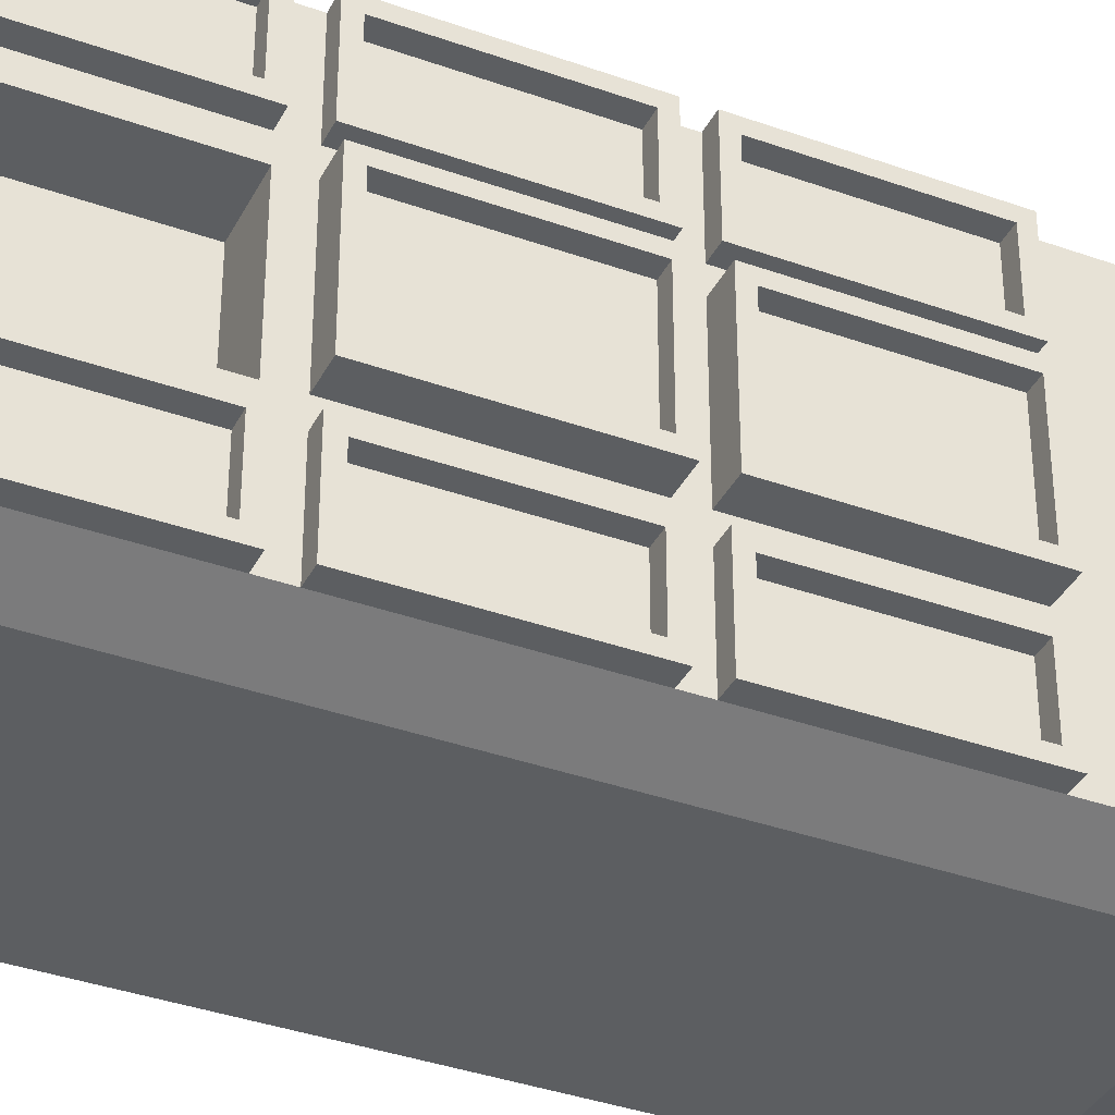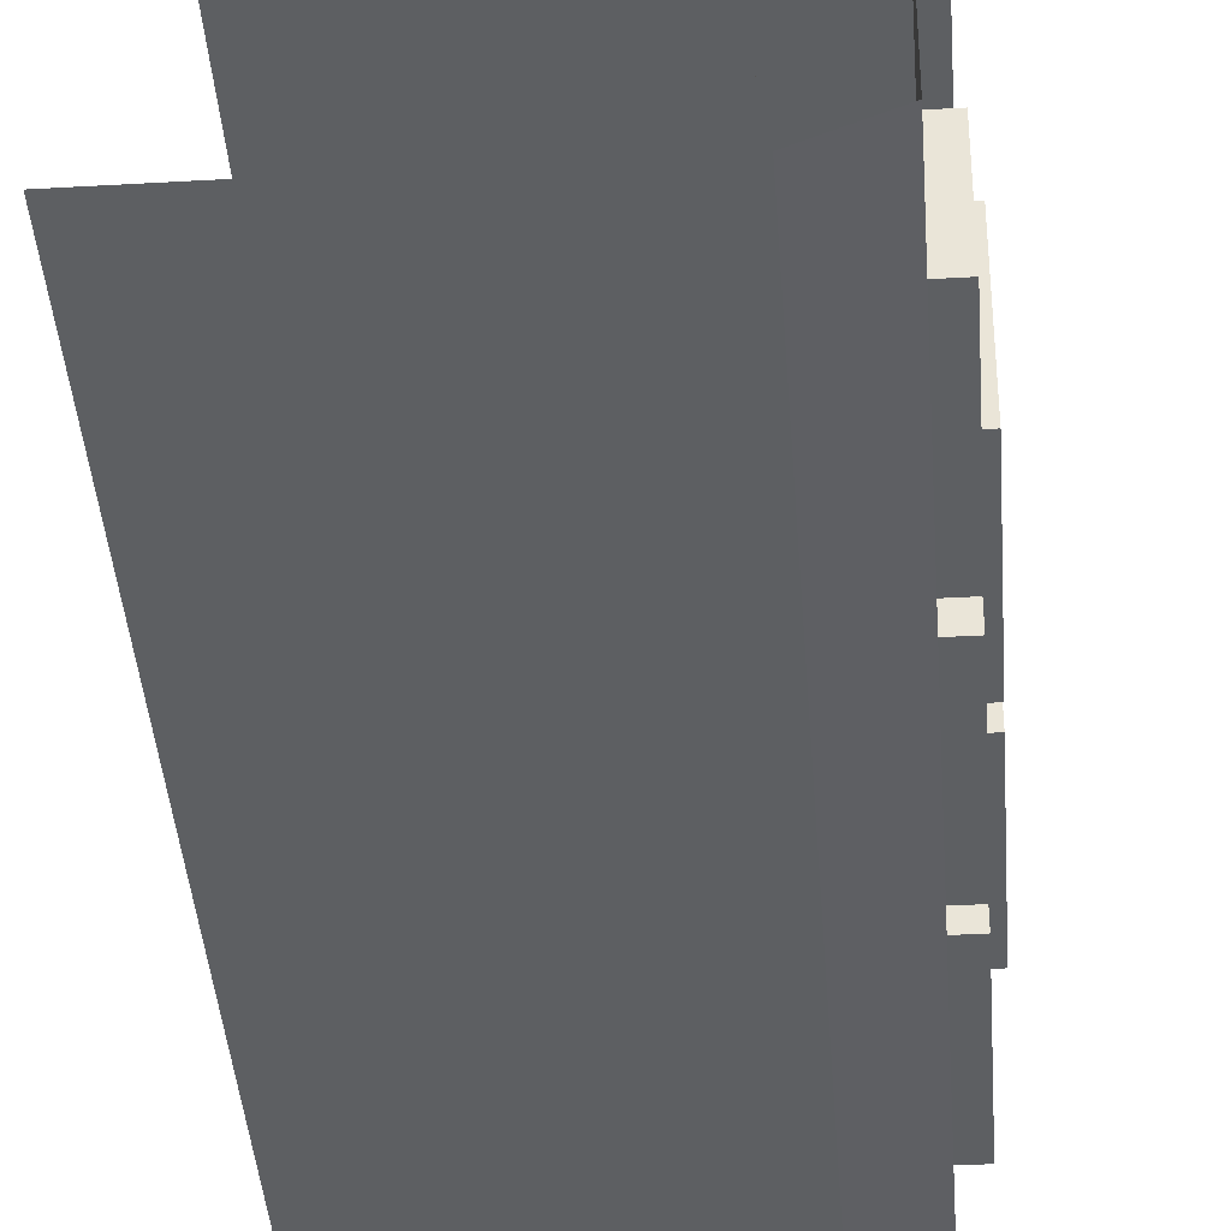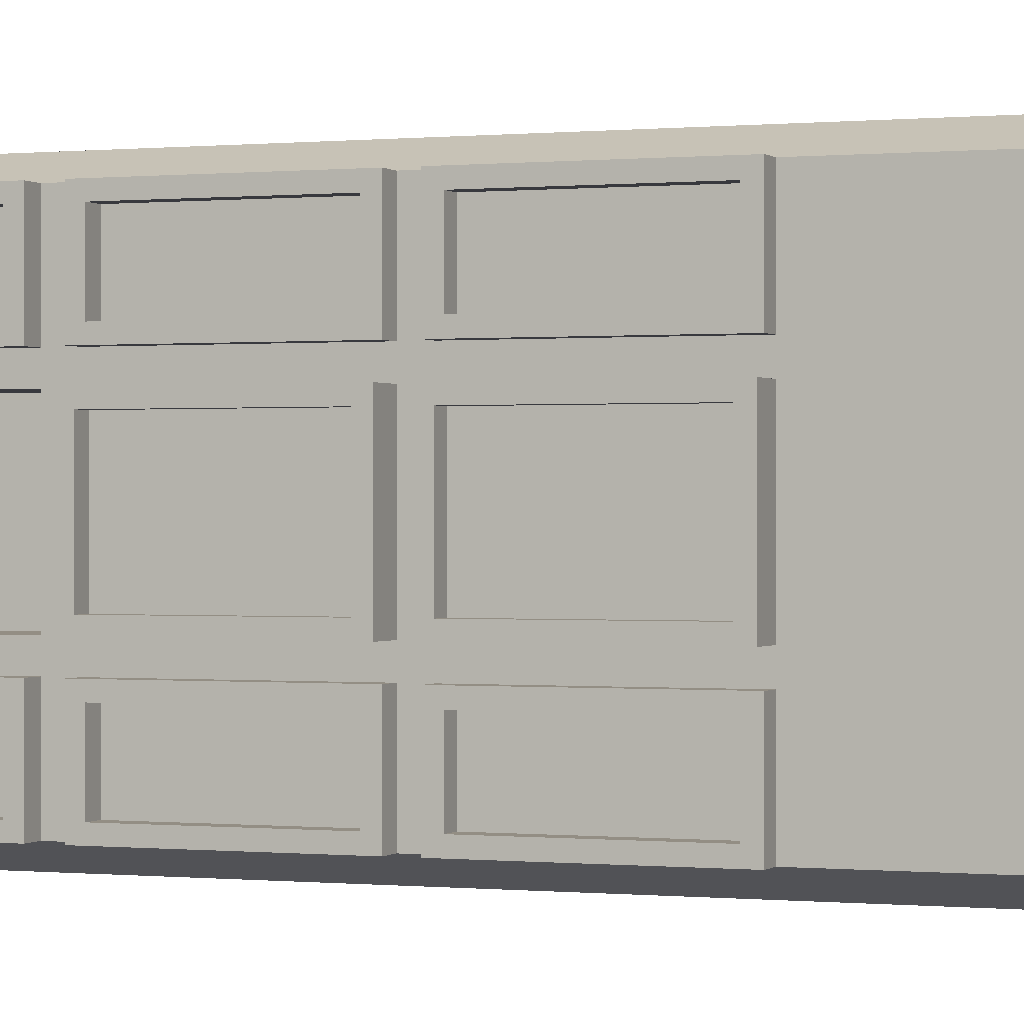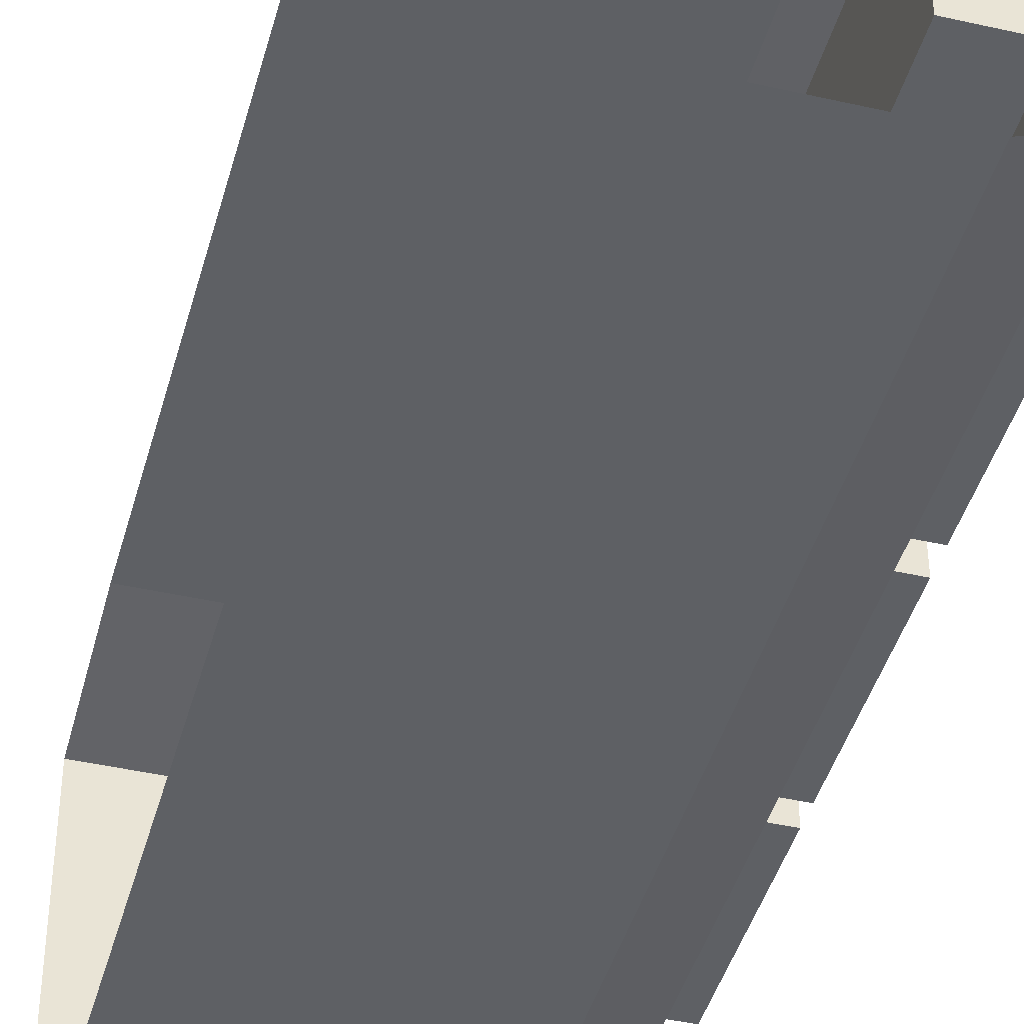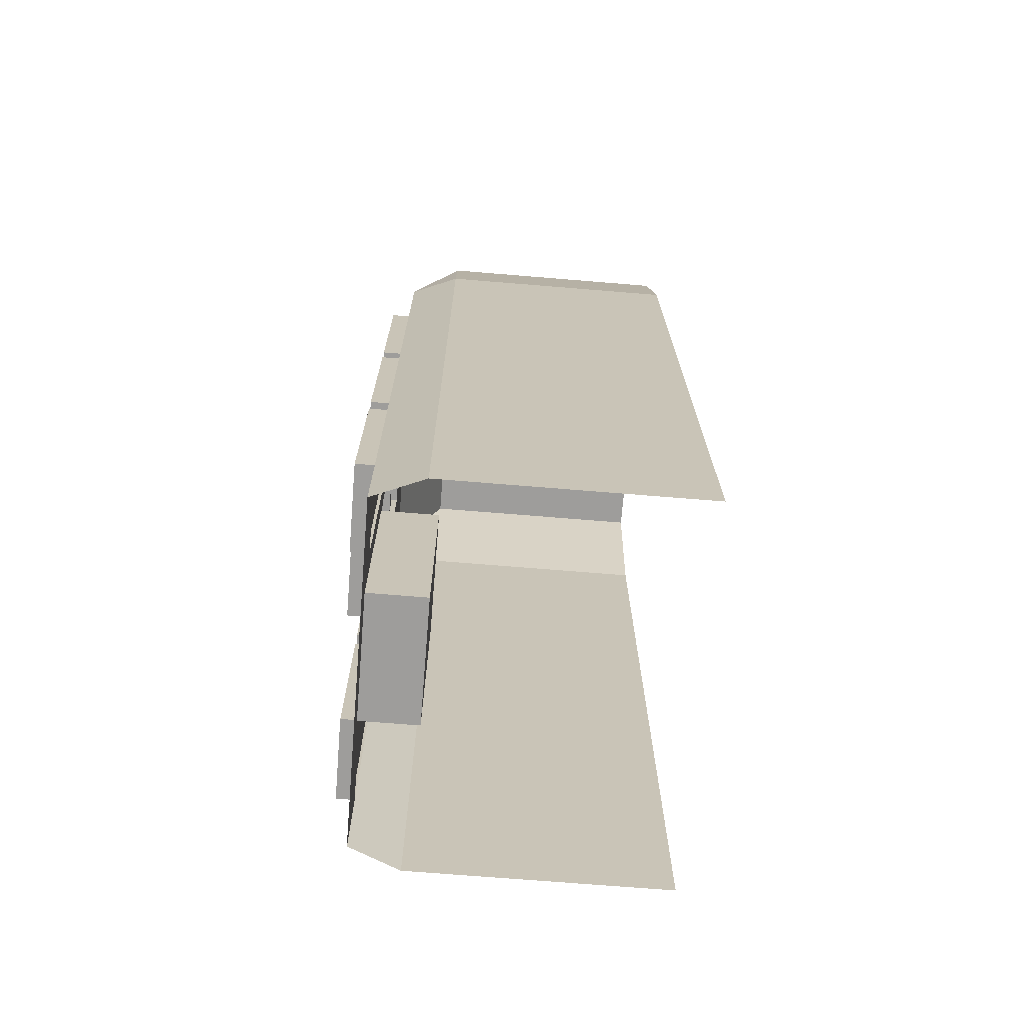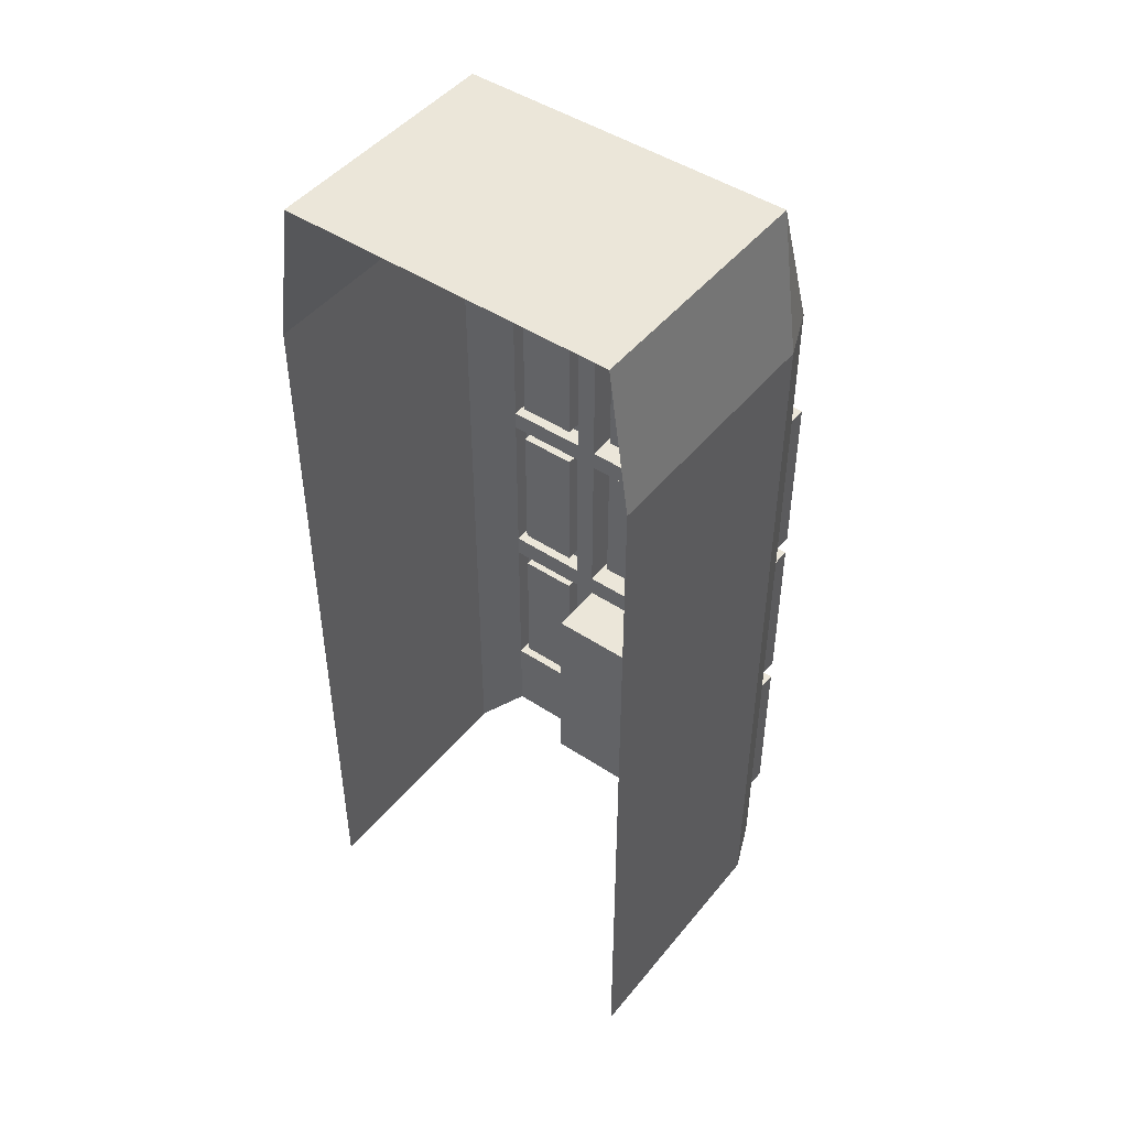
<metadata>
{"format":"obj","ext":"obj","renderer":"f3d","projection":"perspective","resolution":1024,"background":"white","views":[{"elev":-37.3,"azim":65.3,"up":"+Z"},{"elev":-39.5,"azim":4.1,"up":"+Z"},{"elev":0.0,"azim":111.7,"up":"+Z"},{"elev":-43.0,"azim":-15.1,"up":"+Z"},{"elev":-70.5,"azim":175.3,"up":"+Y"},{"elev":46.9,"azim":-53.1,"up":"+Y"}]}
</metadata>
<code>
v -90.04 -1.7e-05 -675.7
v -180.1 -1.7e-05 -675.7
v -540.2 -1.7e-05 -675.7
v -90.04 469.1 -675.7
v -180.1 469.1 -675.7
v -540.2 469.1 -675.7
v -90.04 1173 -675.7
v -180.1 1173 -675.7
v -540.2 1173 -675.7
v -90.04 1407 -675.7
v -180.1 1407 -675.7
v -540.2 1407 -675.7
v 2e-06 1407 -450.5
v -90.04 1670 -450.5
v -180.1 1670 -450.5
v -540.2 1670 -450.5
v 2e-06 1407 -225.2
v -90.04 1670 -225.2
v -180.1 1670 -225.2
v -540.2 1670 -225.2
v -90.04 1407 4.1e-05
v -180.1 1407 4.1e-05
v -540.2 1407 4.1e-05
v -90.04 1173 4.1e-05
v -180.1 1173 4.1e-05
v -540.2 1173 4.1e-05
v -90.04 469.1 4.1e-05
v -180.1 469.1 4.1e-05
v -540.2 469.1 4.1e-05
v -90.04 -1.7e-05 4.1e-05
v -180.1 -1.7e-05 4.1e-05
v -540.2 -1.7e-05 4.1e-05
v 2e-06 -1.7e-05 -450.5
v 2e-06 469.1 -225.2
v 2e-06 469.1 -450.5
v 2e-06 1173 -225.2
v 2e-06 1173 -450.5
v 2e-06 -1.7e-05 -37.54
v 2e-06 469.1 -37.54
v 2e-06 1173 -37.54
v 2e-06 1407 -37.54
v -90.04 1670 -37.54
v -180.1 1670 -37.54
v -540.2 1670 -37.54
v 2e-06 -1.7e-05 -187.7
v 2e-06 469.1 -187.7
v 2e-06 1173 -187.7
v 2e-06 1407 -187.7
v -90.04 1670 -187.7
v -180.1 1670 -187.7
v -540.2 1670 -187.7
v 2e-06 -1.7e-05 -488
v 2e-06 469.1 -488
v 2e-06 1173 -488
v 2e-06 1407 -488
v -90.04 1670 -488
v -180.1 1670 -488
v -540.2 1670 -488
v 2e-06 -1.7e-05 -638.1
v 2e-06 469.1 -638.1
v 2e-06 1173 -638.1
v 2e-06 1407 -638.1
v -90.04 1670 -638.1
v -180.1 1670 -638.1
v -540.2 1670 -638.1
v -540.2 859.9 4.1e-05
v -180.1 859.9 4.1e-05
v -90.04 859.9 4.1e-05
v 2e-06 859.9 -37.54
v 2e-06 859.9 -187.7
v 2e-06 859.9 -225.2
v 2e-06 859.9 -450.5
v 2e-06 859.9 -488
v 2e-06 859.9 -638.1
v -90.04 859.9 -675.7
v -180.1 859.9 -675.7
v -540.2 859.9 -675.7
v -540.2 156.4 -675.7
v -180.1 156.4 -675.7
v -90.04 156.4 -675.7
v 2e-06 156.4 -638.1
v 2e-06 156.4 -488
v 2e-06 156.4 -450.5
v 2e-06 156.4 -225.2
v 2e-06 156.4 -187.7
v 2e-06 156.4 -37.54
v -90.04 156.4 4.1e-05
v -180.1 156.4 4.1e-05
v -540.2 156.4 4.1e-05
v -540.2 78.18 -675.7
v -180.1 78.18 -675.7
v -90.04 78.18 -675.7
v 2e-06 78.18 -638.1
v 2e-06 78.18 -488
v 2e-06 78.18 -450.5
v 2e-06 78.18 -225.2
v 2e-06 78.18 -187.7
v 2e-06 78.18 -37.54
v -90.04 78.18 4.1e-05
v -180.1 78.18 4.1e-05
v -540.2 78.18 4.1e-05
v 2e-06 -1.7e-05 -225.2
v 2e-06 78.18 -225.2
v -103.7 469.1 -225.2
v -103.7 469.1 -450.5
v -103.7 156.4 -225.2
v -103.7 156.4 -450.5
v -103.7 78.18 -225.2
v -103.7 78.18 -225.2
v -103.7 78.18 -450.5
v 2e-06 469.1 -37.54
v 2e-06 469.1 -187.7
v 2e-06 156.4 -37.54
v 2e-06 156.4 -187.7
v -540.2 822.9 -675.7
v -180.1 822.9 -675.7
v -90.04 822.9 -675.7
v -1.4e-05 822.9 -638.1
v -1.4e-05 822.9 -488
v -1.4e-05 822.9 -450.5
v -1.4e-05 822.9 -225.2
v -1.4e-05 822.9 -187.7
v -1.4e-05 822.9 -37.54
v -90.04 822.9 4.1e-05
v -180.1 822.9 4.1e-05
v -540.2 822.9 4.1e-05
v -540.2 510.8 -675.7
v -180.1 510.8 -675.7
v -90.04 510.8 -675.7
v -1.4e-05 510.8 -638.1
v -1.4e-05 510.8 -488
v -1.4e-05 510.8 -450.5
v -1.4e-05 510.8 -225.2
v -1.4e-05 510.8 -187.7
v -1.4e-05 510.8 -37.54
v -90.04 510.8 4.1e-05
v -180.1 510.8 4.1e-05
v -540.2 510.8 4.1e-05
v 32.15 469.1 -37.54
v 32.15 469.1 -187.7
v 32.15 156.4 -37.54
v 32.15 156.4 -187.7
v 32.15 1173 -37.54
v 32.15 1173 -187.7
v 32.15 859.9 -37.54
v 32.15 859.9 -187.7
v 32.15 469.1 -488
v 32.15 469.1 -638.1
v 32.15 156.4 -488
v 32.15 156.4 -638.1
v 32.15 1173 -488
v 32.15 1173 -638.1
v 32.15 859.9 -488
v 32.15 859.9 -638.1
v 32.15 822.9 -187.7
v 32.15 822.9 -37.54
v 32.15 510.8 -37.54
v 32.15 510.8 -187.7
v 32.15 822.9 -638.1
v 32.15 822.9 -488
v 32.15 510.8 -488
v 32.15 510.8 -638.1
v 32.15 447.9 -58.7
v 32.15 447.9 -166.5
v 32.15 177.5 -58.7
v 32.15 177.5 -166.5
v 32.15 1151 -58.7
v 32.15 1151 -166.5
v 32.15 881.1 -58.7
v 32.15 881.1 -166.5
v 32.15 447.9 -509.2
v 32.15 447.9 -617
v 32.15 177.5 -509.2
v 32.15 177.5 -617
v 32.15 1151 -509.2
v 32.15 1151 -617
v 32.15 881.1 -509.2
v 32.15 881.1 -617
v 32.15 801.8 -166.5
v 32.15 801.8 -58.7
v 32.15 532 -58.7
v 32.15 532 -166.5
v 32.15 801.8 -617
v 32.15 801.8 -509.2
v 32.15 532 -509.2
v 32.15 532 -617
v 2.215 447.9 -58.7
v 2.215 447.9 -166.5
v 2.215 177.5 -58.7
v 2.215 177.5 -166.5
v 2.215 1151 -58.7
v 2.215 1151 -166.5
v 2.215 881.1 -58.7
v 2.215 881.1 -166.5
v 2.215 447.9 -509.2
v 2.215 447.9 -617
v 2.215 177.5 -509.2
v 2.215 177.5 -617
v 2.215 1151 -509.2
v 2.215 1151 -617
v 2.215 881.1 -509.2
v 2.215 881.1 -617
v 2.215 801.8 -166.5
v 2.215 801.8 -58.7
v 2.215 532 -58.7
v 2.215 532 -166.5
v 2.215 801.8 -617
v 2.215 801.8 -509.2
v 2.215 532 -509.2
v 2.215 532 -617
v 52.52 1173 -225.2
v 52.52 1173 -450.5
v 52.52 859.9 -225.2
v 52.52 859.9 -450.5
v 52.52 822.9 -450.5
v 52.52 822.9 -225.2
v 52.52 510.8 -225.2
v 52.52 510.8 -450.5
v 52.52 1152 -246
v 52.52 1152 -429.7
v 52.52 880.7 -246
v 52.52 880.7 -429.7
v 52.52 802.2 -429.7
v 52.52 802.2 -246
v 52.52 531.6 -246
v 52.52 531.6 -429.7
v 24.05 1152 -246
v 24.05 1152 -429.7
v 24.05 880.7 -246
v 24.05 880.7 -429.7
v 24.05 802.2 -429.7
v 24.05 802.2 -246
v 24.05 531.6 -246
v 24.05 531.6 -429.7
f 1 2 91 92
f 90 91 2 3
f 5 4 80 79
f 78 6 5 79
f 8 7 75 76
f 77 9 8 76
f 7 8 11 10
f 11 8 9 12
f 55 56 14 13
f 56 57 15 14
f 16 15 57 58
f 18 17 13 14
f 19 18 14 15
f 19 15 16 20
f 41 42 21
f 42 43 22 21
f 23 22 43 44
f 21 22 25 24
f 25 22 23 26
f 25 67 68 24
f 26 66 67 25
f 28 27 136 137
f 138 29 28 137
f 99 100 31 30
f 32 31 100 101
f 30 38 98 99
f 95 103 102 33
f 33 52 94 95
f 86 39 27 87
f 105 104 106 107
f 53 35 83 82
f 68 69 40 24
f 54 37 72 73
f 24 40 41 21
f 17 36 37 13
f 37 54 55 13
f 97 98 38 45
f 41 40 47 48
f 42 41 48 49
f 43 42 49 50
f 51 44 43 50
f 96 97 45 102 103
f 34 46 85 84
f 36 47 70 71
f 48 47 36 17
f 17 18 49 48
f 18 19 50 49
f 50 19 20 51
f 93 94 52 59
f 55 54 61 62
f 56 55 62 63
f 57 56 63 64
f 65 58 57 64
f 92 93 59 1
f 4 60 81 80
f 7 61 74 75
f 10 62 61 7
f 10 63 62
f 10 11 64 63
f 64 11 12 65
f 27 39 135 136
f 46 134 135 39
f 133 134 46 34
f 35 132 133 34
f 131 132 35 53
f 60 130 131 53
f 129 130 60 4
f 5 128 129 4
f 6 127 128 5
f 137 125 126 138
f 136 124 125 137
f 135 123 124 136
f 121 122 134 133
f 119 120 132 131
f 117 118 130 129
f 116 117 129 128
f 127 115 116 128
f 28 88 87 27
f 29 89 88 28
f 78 79 91 90
f 92 91 79 80
f 80 81 93 92
f 81 82 94 93
f 95 94 82 83
f 85 97 96 84
f 85 86 98 97
f 98 86 87 99
f 87 88 100 99
f 100 88 89 101
f 107 106 108 109 110
f 35 34 104 105
f 104 34 84 106
f 105 107 83 35
f 84 96 108 106
f 96 103 109 108
f 103 95 110 109
f 95 83 107 110
f 46 39 111 112
f 39 86 113 111
f 86 85 114 113
f 85 46 112 114
f 76 116 115 77
f 117 116 76 75
f 75 74 118 117
f 73 119 118 74
f 120 119 73 72
f 71 121 120 72
f 71 70 122 121
f 69 123 122 70
f 123 69 68 124
f 68 67 125 124
f 126 125 67 66
f 112 111 139 140
f 111 113 141 139
f 113 114 142 141
f 114 112 140 142
f 47 40 143 144
f 40 69 145 143
f 69 70 146 145
f 70 47 144 146
f 60 53 147 148
f 53 82 149 147
f 82 81 150 149
f 81 60 148 150
f 61 54 151 152
f 54 73 153 151
f 73 74 154 153
f 74 61 152 154
f 122 123 156 155
f 123 135 157 156
f 135 134 158 157
f 134 122 155 158
f 118 119 160 159
f 119 131 161 160
f 131 130 162 161
f 130 118 159 162
f 140 139 163 164
f 139 141 165 163
f 141 142 166 165
f 142 140 164 166
f 144 143 167 168
f 143 145 169 167
f 145 146 170 169
f 146 144 168 170
f 148 147 171 172
f 147 149 173 171
f 149 150 174 173
f 150 148 172 174
f 152 151 175 176
f 151 153 177 175
f 153 154 178 177
f 154 152 176 178
f 155 156 180 179
f 156 157 181 180
f 157 158 182 181
f 158 155 179 182
f 159 160 184 183
f 160 161 185 184
f 161 162 186 185
f 162 159 183 186
f 164 163 187 188
f 163 165 189 187
f 165 166 190 189
f 166 164 188 190
f 168 167 191 192
f 167 169 193 191
f 169 170 194 193
f 170 168 192 194
f 172 171 195 196
f 171 173 197 195
f 173 174 198 197
f 174 172 196 198
f 176 175 199 200
f 175 177 201 199
f 177 178 202 201
f 178 176 200 202
f 179 180 204 203
f 180 181 205 204
f 181 182 206 205
f 182 179 203 206
f 183 184 208 207
f 184 185 209 208
f 185 186 210 209
f 186 183 207 210
f 188 187 189 190
f 192 191 193 194
f 196 195 197 198
f 200 199 201 202
f 204 205 206 203
f 208 209 210 207
f 37 36 211 212
f 36 71 213 211
f 71 72 214 213
f 72 37 212 214
f 120 121 216 215
f 121 133 217 216
f 133 132 218 217
f 132 120 215 218
f 212 211 219 220
f 211 213 221 219
f 213 214 222 221
f 214 212 220 222
f 215 216 224 223
f 216 217 225 224
f 217 218 226 225
f 218 215 223 226
f 220 219 227 228
f 219 221 229 227
f 221 222 230 229
f 222 220 228 230
f 223 224 232 231
f 224 225 233 232
f 225 226 234 233
f 226 223 231 234
f 228 227 229 230
f 232 233 234 231

</code>
